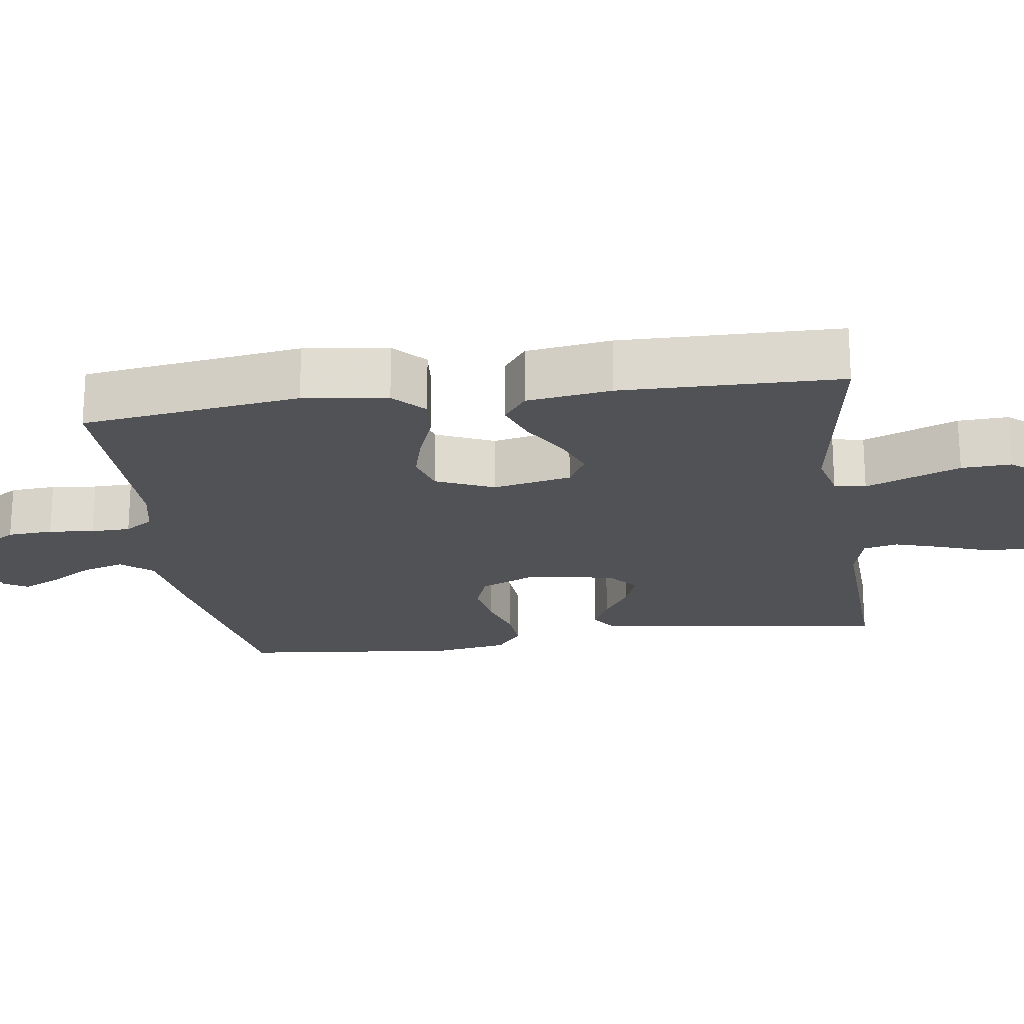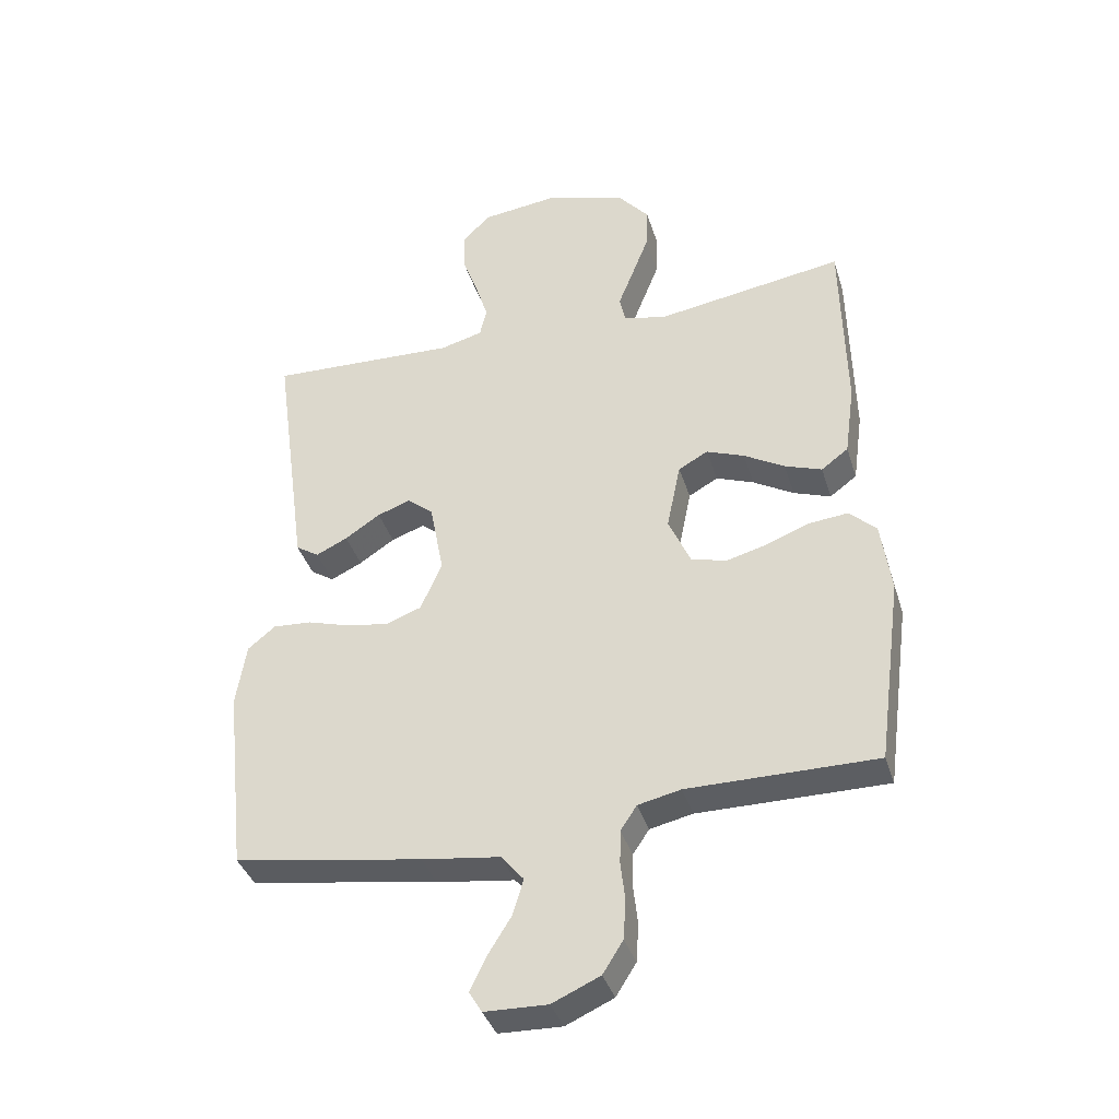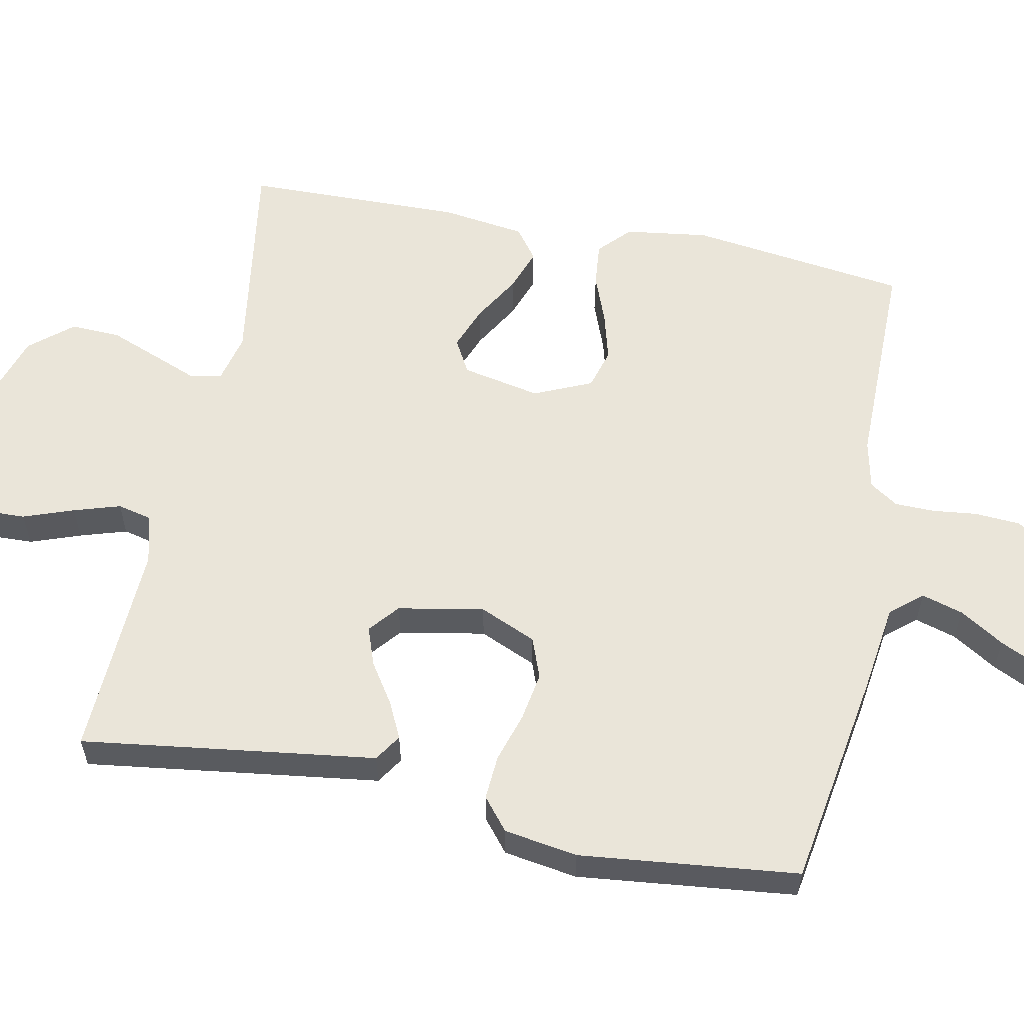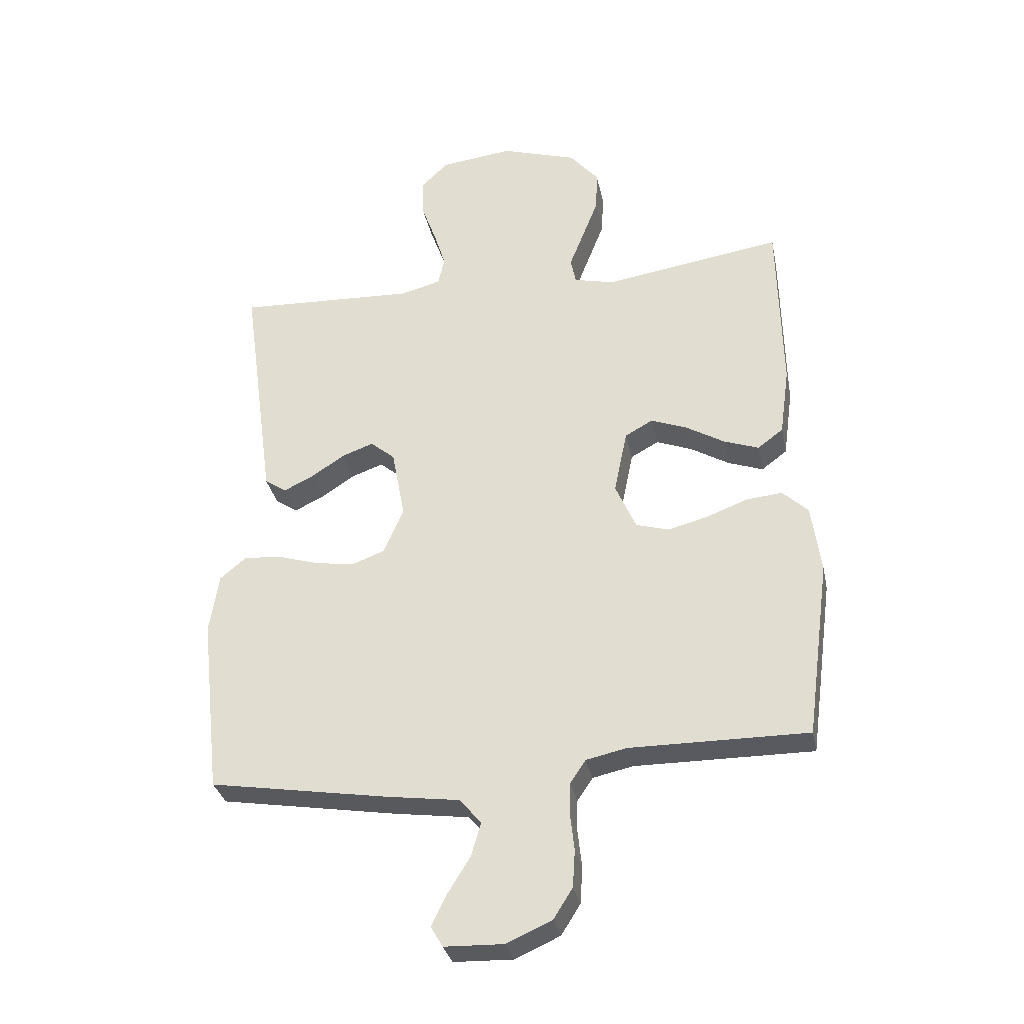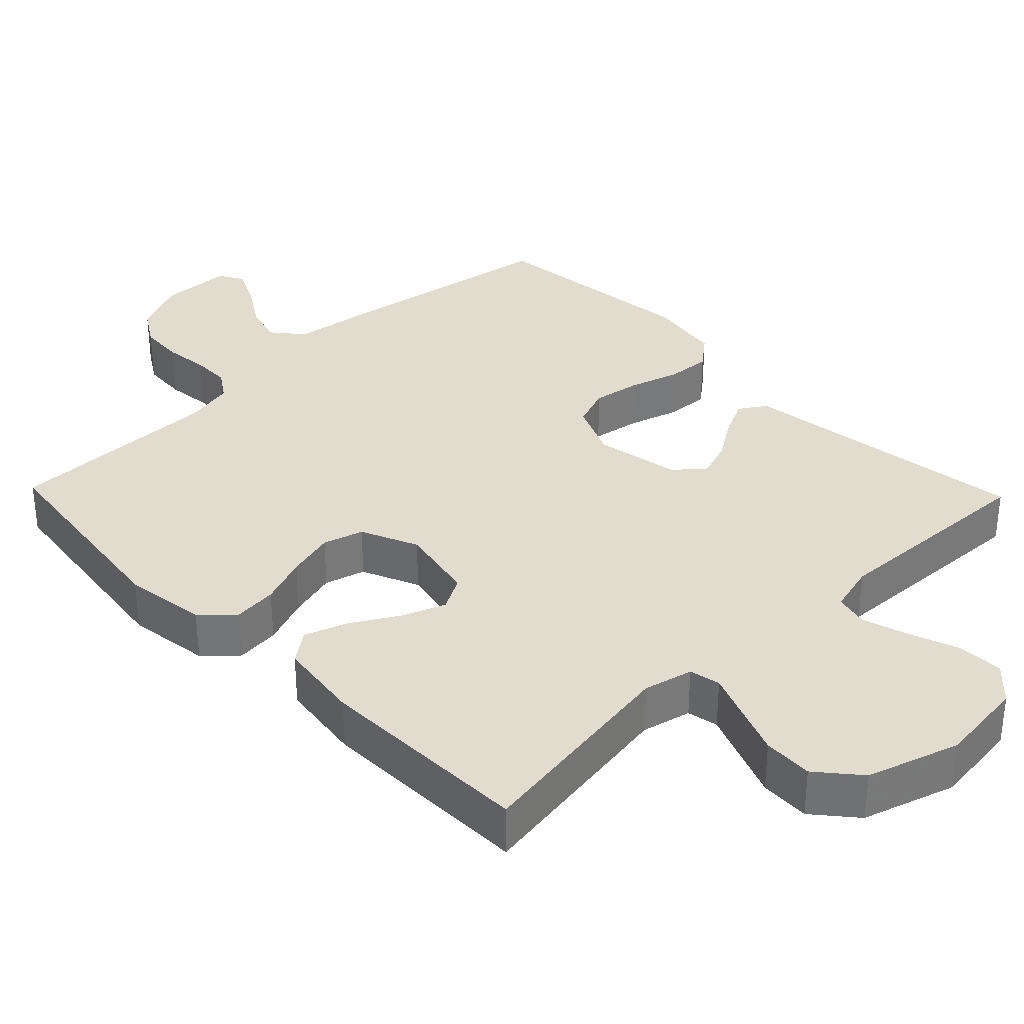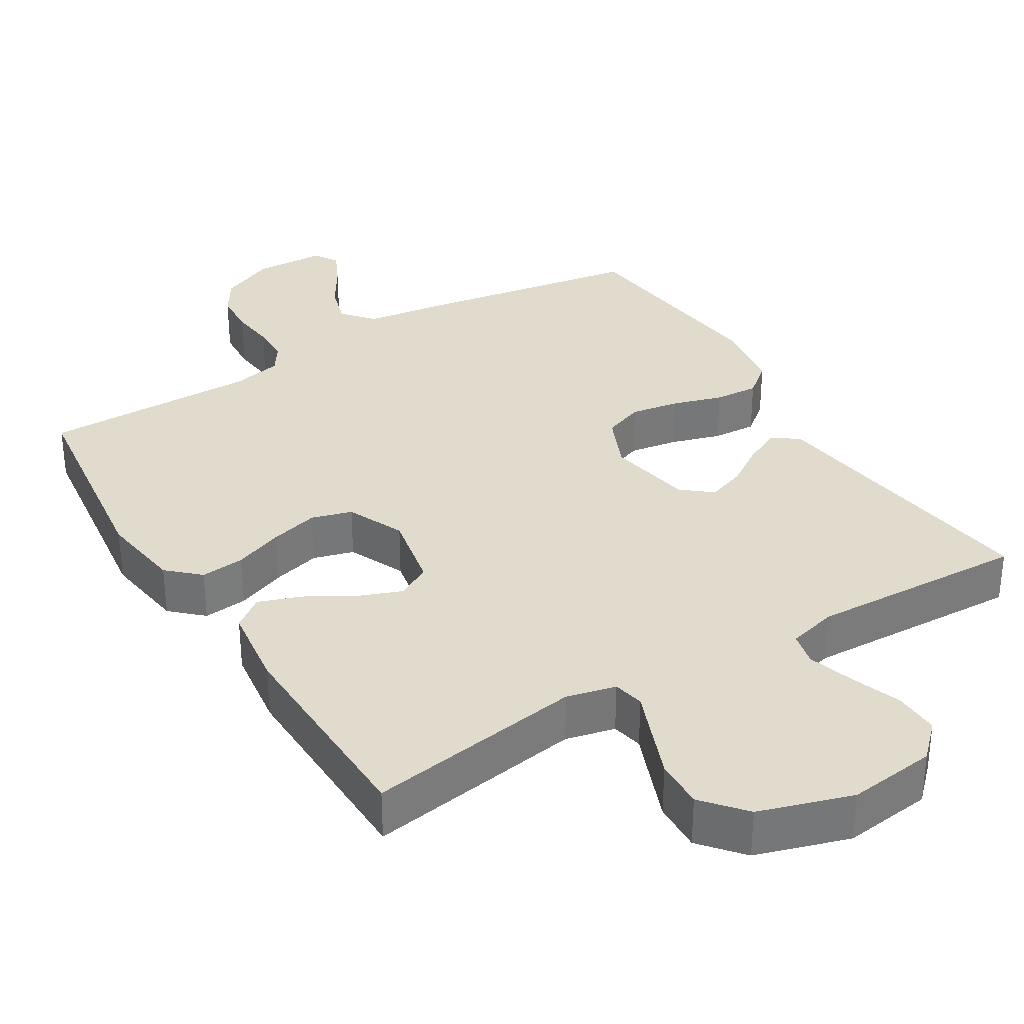
<metadata>
{"format":"obj","ext":"obj","renderer":"f3d","projection":"perspective","resolution":1024,"background":"white","views":[{"elev":-20.8,"azim":-81.7,"up":"+Y"},{"elev":-38.0,"azim":-163.4,"up":"+Z"},{"elev":57.9,"azim":101.4,"up":"+Y"},{"elev":-31.9,"azim":-168.6,"up":"+Z"},{"elev":34.0,"azim":-44.0,"up":"+Y"},{"elev":33.2,"azim":-31.4,"up":"+Y"}]}
</metadata>
<code>
v 0.5 0.07 0.5
v 0.459 0.07 0.2
v 0.445 0.07 0.096
v 0.408 0.07 0.072
v 0.358 0.07 0.096
v 0.302 0.07 0.133
v 0.249 0.07 0.152
v 0.208 0.07 0.118
v 0.186 0.07 0
v 0.22 0.07 -0.078
v 0.276 0.07 -0.099
v 0.343 0.07 -0.088
v 0.412 0.07 -0.067
v 0.473 0.07 -0.063
v 0.517 0.07 -0.099
v 0.533 0.07 -0.2
v 0.5 0.07 -0.5
v 0.2 0.07 -0.549
v 0.076 0.07 -0.566
v 0.04 0.07 -0.609
v 0.057 0.07 -0.666
v 0.095 0.07 -0.727
v 0.12 0.07 -0.779
v 0.1 0.07 -0.813
v 0 0.07 -0.816
v -0.076 0.07 -0.782
v -0.108 0.07 -0.731
v -0.112 0.07 -0.669
v -0.105 0.07 -0.607
v -0.106 0.07 -0.553
v -0.132 0.07 -0.514
v -0.2 0.07 -0.499
v -0.5 0.07 -0.5
v -0.54 0.07 -0.2
v -0.524 0.07 -0.085
v -0.481 0.07 -0.045
v -0.42 0.07 -0.051
v -0.352 0.07 -0.077
v -0.285 0.07 -0.095
v -0.229 0.07 -0.079
v -0.194 0.07 0
v -0.216 0.07 0.108
v -0.263 0.07 0.134
v -0.323 0.07 0.111
v -0.388 0.07 0.073
v -0.447 0.07 0.052
v -0.49 0.07 0.084
v -0.506 0.07 0.2
v -0.5 0.07 0.5
v -0.2 0.07 0.453
v -0.132 0.07 0.469
v -0.123 0.07 0.512
v -0.147 0.07 0.573
v -0.174 0.07 0.642
v -0.177 0.07 0.711
v -0.128 0.07 0.769
v 0 0.07 0.809
v 0.122 0.07 0.794
v 0.168 0.07 0.749
v 0.166 0.07 0.686
v 0.141 0.07 0.617
v 0.121 0.07 0.553
v 0.132 0.07 0.506
v 0.2 0.07 0.488
v 0.5 0 0.5
v 0.459 0 0.2
v 0.445 0 0.096
v 0.408 0 0.072
v 0.358 0 0.096
v 0.302 0 0.133
v 0.249 0 0.152
v 0.208 0 0.118
v 0.186 0 0
v 0.22 0 -0.078
v 0.276 0 -0.099
v 0.343 0 -0.088
v 0.412 0 -0.067
v 0.473 0 -0.063
v 0.517 0 -0.099
v 0.533 0 -0.2
v 0.5 0 -0.5
v 0.2 0 -0.549
v 0.076 0 -0.566
v 0.04 0 -0.609
v 0.057 0 -0.666
v 0.095 0 -0.727
v 0.12 0 -0.779
v 0.1 0 -0.813
v 0 0 -0.816
v -0.076 0 -0.782
v -0.108 0 -0.731
v -0.112 0 -0.669
v -0.105 0 -0.607
v -0.106 0 -0.553
v -0.132 0 -0.514
v -0.2 0 -0.499
v -0.5 0 -0.5
v -0.54 0 -0.2
v -0.524 0 -0.085
v -0.481 0 -0.045
v -0.42 0 -0.051
v -0.352 0 -0.077
v -0.285 0 -0.095
v -0.229 0 -0.079
v -0.194 0 0
v -0.216 0 0.108
v -0.263 0 0.134
v -0.323 0 0.111
v -0.388 0 0.073
v -0.447 0 0.052
v -0.49 0 0.084
v -0.506 0 0.2
v -0.5 0 0.5
v -0.2 0 0.453
v -0.132 0 0.469
v -0.123 0 0.512
v -0.147 0 0.573
v -0.174 0 0.642
v -0.177 0 0.711
v -0.128 0 0.769
v 0 0 0.809
v 0.122 0 0.794
v 0.168 0 0.749
v 0.166 0 0.686
v 0.141 0 0.617
v 0.121 0 0.553
v 0.132 0 0.506
v 0.2 0 0.488
f 59 60 61
f 58 59 61
f 57 58 61
f 56 57 61
f 55 56 61
f 54 55 61
f 53 54 61
f 52 53 61
f 51 52 61 62
f 48 49 50
f 47 48 50
f 46 47 50
f 45 46 50
f 44 45 50
f 43 44 50 51
f 51 62 63
f 43 51 63
f 42 43 63
f 36 37 38
f 35 36 38
f 34 35 38
f 33 34 38
f 32 33 38
f 31 32 38 39
f 30 31 39 40
f 27 28 29
f 26 27 29
f 25 26 29
f 24 25 29
f 23 24 29
f 22 23 29
f 21 22 29
f 20 21 29 30
f 30 40 41
f 20 30 41
f 19 20 41
f 17 18 19
f 16 17 19
f 15 16 19
f 14 15 19
f 13 14 19
f 12 13 19
f 4 5 6
f 3 4 6
f 2 3 6
f 2 6 7
f 1 2 7
f 64 1 7
f 63 64 7 8
f 42 63 8 9
f 41 42 9 10
f 19 41 10 11
f 11 12 19
f 125 124 123
f 125 123 122
f 125 122 121
f 125 121 120
f 125 120 119
f 125 119 118
f 125 118 117
f 125 117 116
f 126 125 116 115
f 114 113 112
f 114 112 111
f 114 111 110
f 114 110 109
f 114 109 108
f 115 114 108 107
f 127 126 115
f 127 115 107
f 127 107 106
f 102 101 100
f 102 100 99
f 102 99 98
f 102 98 97
f 102 97 96
f 103 102 96 95
f 104 103 95 94
f 93 92 91
f 93 91 90
f 93 90 89
f 93 89 88
f 93 88 87
f 93 87 86
f 93 86 85
f 94 93 85 84
f 105 104 94
f 105 94 84
f 105 84 83
f 83 82 81
f 83 81 80
f 83 80 79
f 83 79 78
f 83 78 77
f 83 77 76
f 70 69 68
f 70 68 67
f 70 67 66
f 71 70 66
f 71 66 65
f 71 65 128
f 72 71 128 127
f 73 72 127 106
f 74 73 106 105
f 75 74 105 83
f 83 76 75
f 1 65 66 2
f 2 66 67 3
f 3 67 68 4
f 4 68 69 5
f 5 69 70 6
f 6 70 71 7
f 7 71 72 8
f 8 72 73 9
f 9 73 74 10
f 10 74 75 11
f 11 75 76 12
f 12 76 77 13
f 13 77 78 14
f 14 78 79 15
f 15 79 80 16
f 16 80 81 17
f 17 81 82 18
f 18 82 83 19
f 19 83 84 20
f 20 84 85 21
f 21 85 86 22
f 22 86 87 23
f 23 87 88 24
f 24 88 89 25
f 25 89 90 26
f 26 90 91 27
f 27 91 92 28
f 28 92 93 29
f 29 93 94 30
f 30 94 95 31
f 31 95 96 32
f 32 96 97 33
f 33 97 98 34
f 34 98 99 35
f 35 99 100 36
f 36 100 101 37
f 37 101 102 38
f 38 102 103 39
f 39 103 104 40
f 40 104 105 41
f 41 105 106 42
f 42 106 107 43
f 43 107 108 44
f 44 108 109 45
f 45 109 110 46
f 46 110 111 47
f 47 111 112 48
f 48 112 113 49
f 49 113 114 50
f 50 114 115 51
f 51 115 116 52
f 52 116 117 53
f 53 117 118 54
f 54 118 119 55
f 55 119 120 56
f 56 120 121 57
f 57 121 122 58
f 58 122 123 59
f 59 123 124 60
f 60 124 125 61
f 61 125 126 62
f 62 126 127 63
f 63 127 128 64
f 64 128 65 1

</code>
